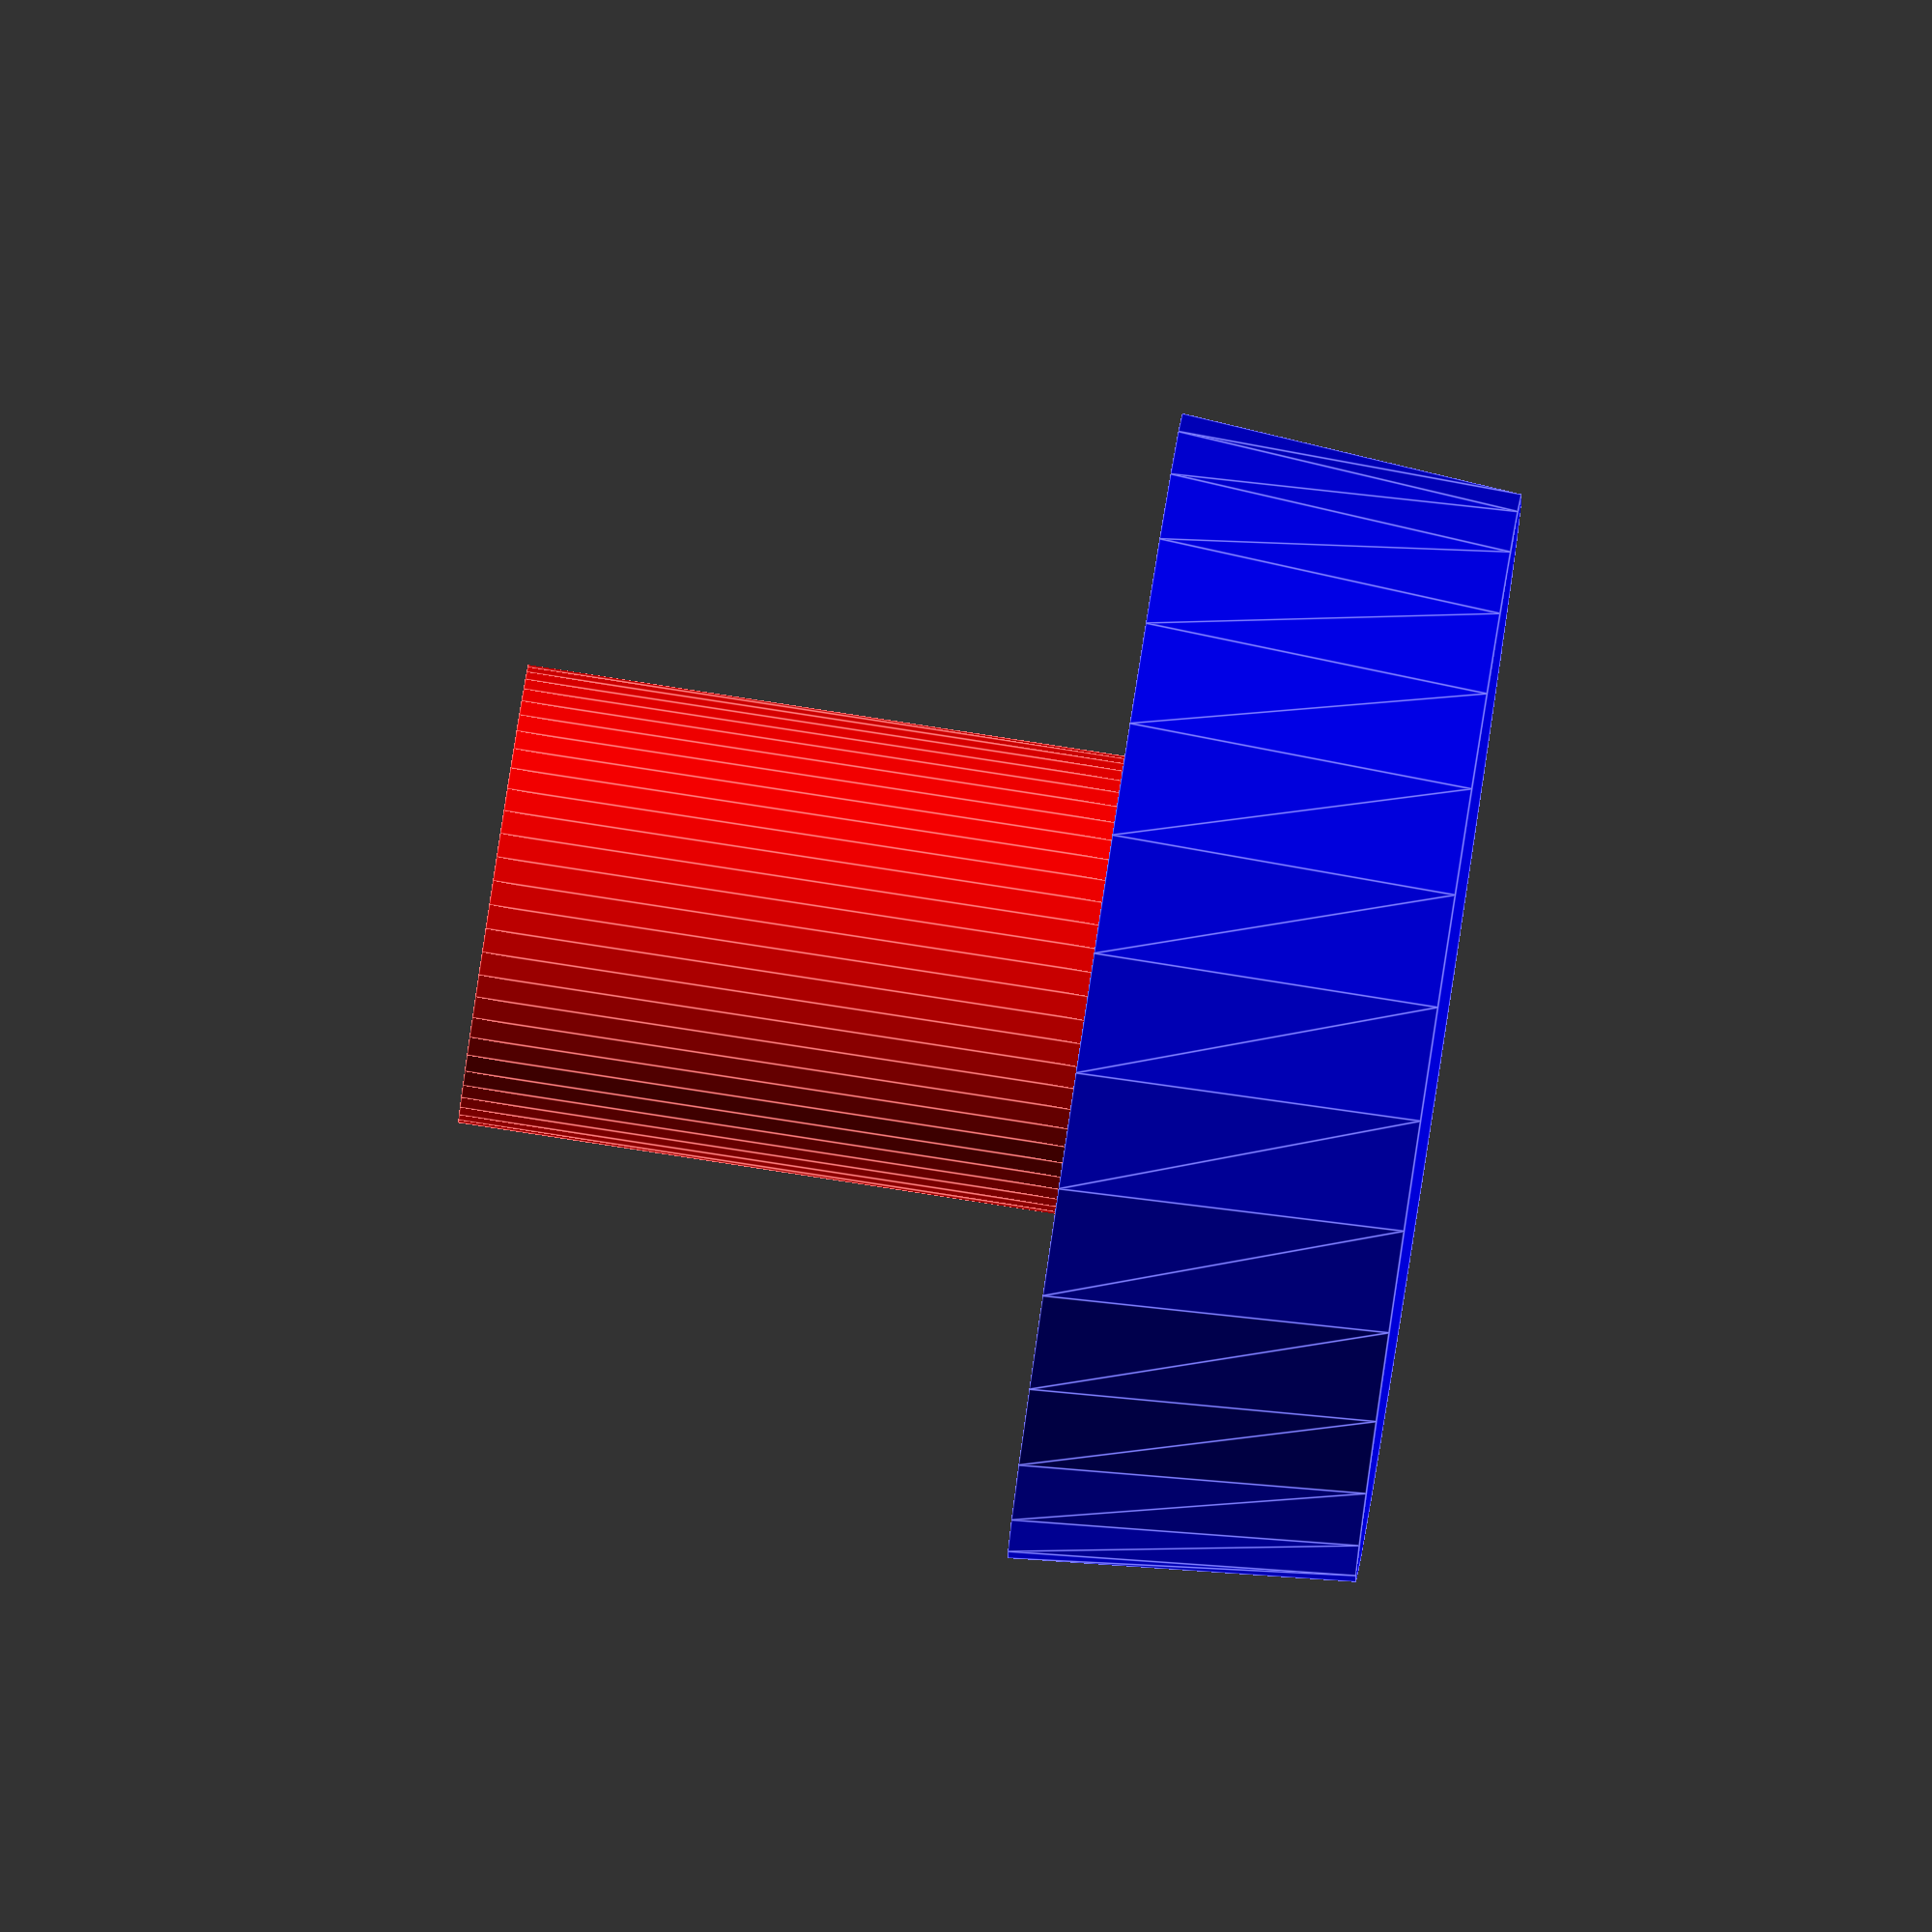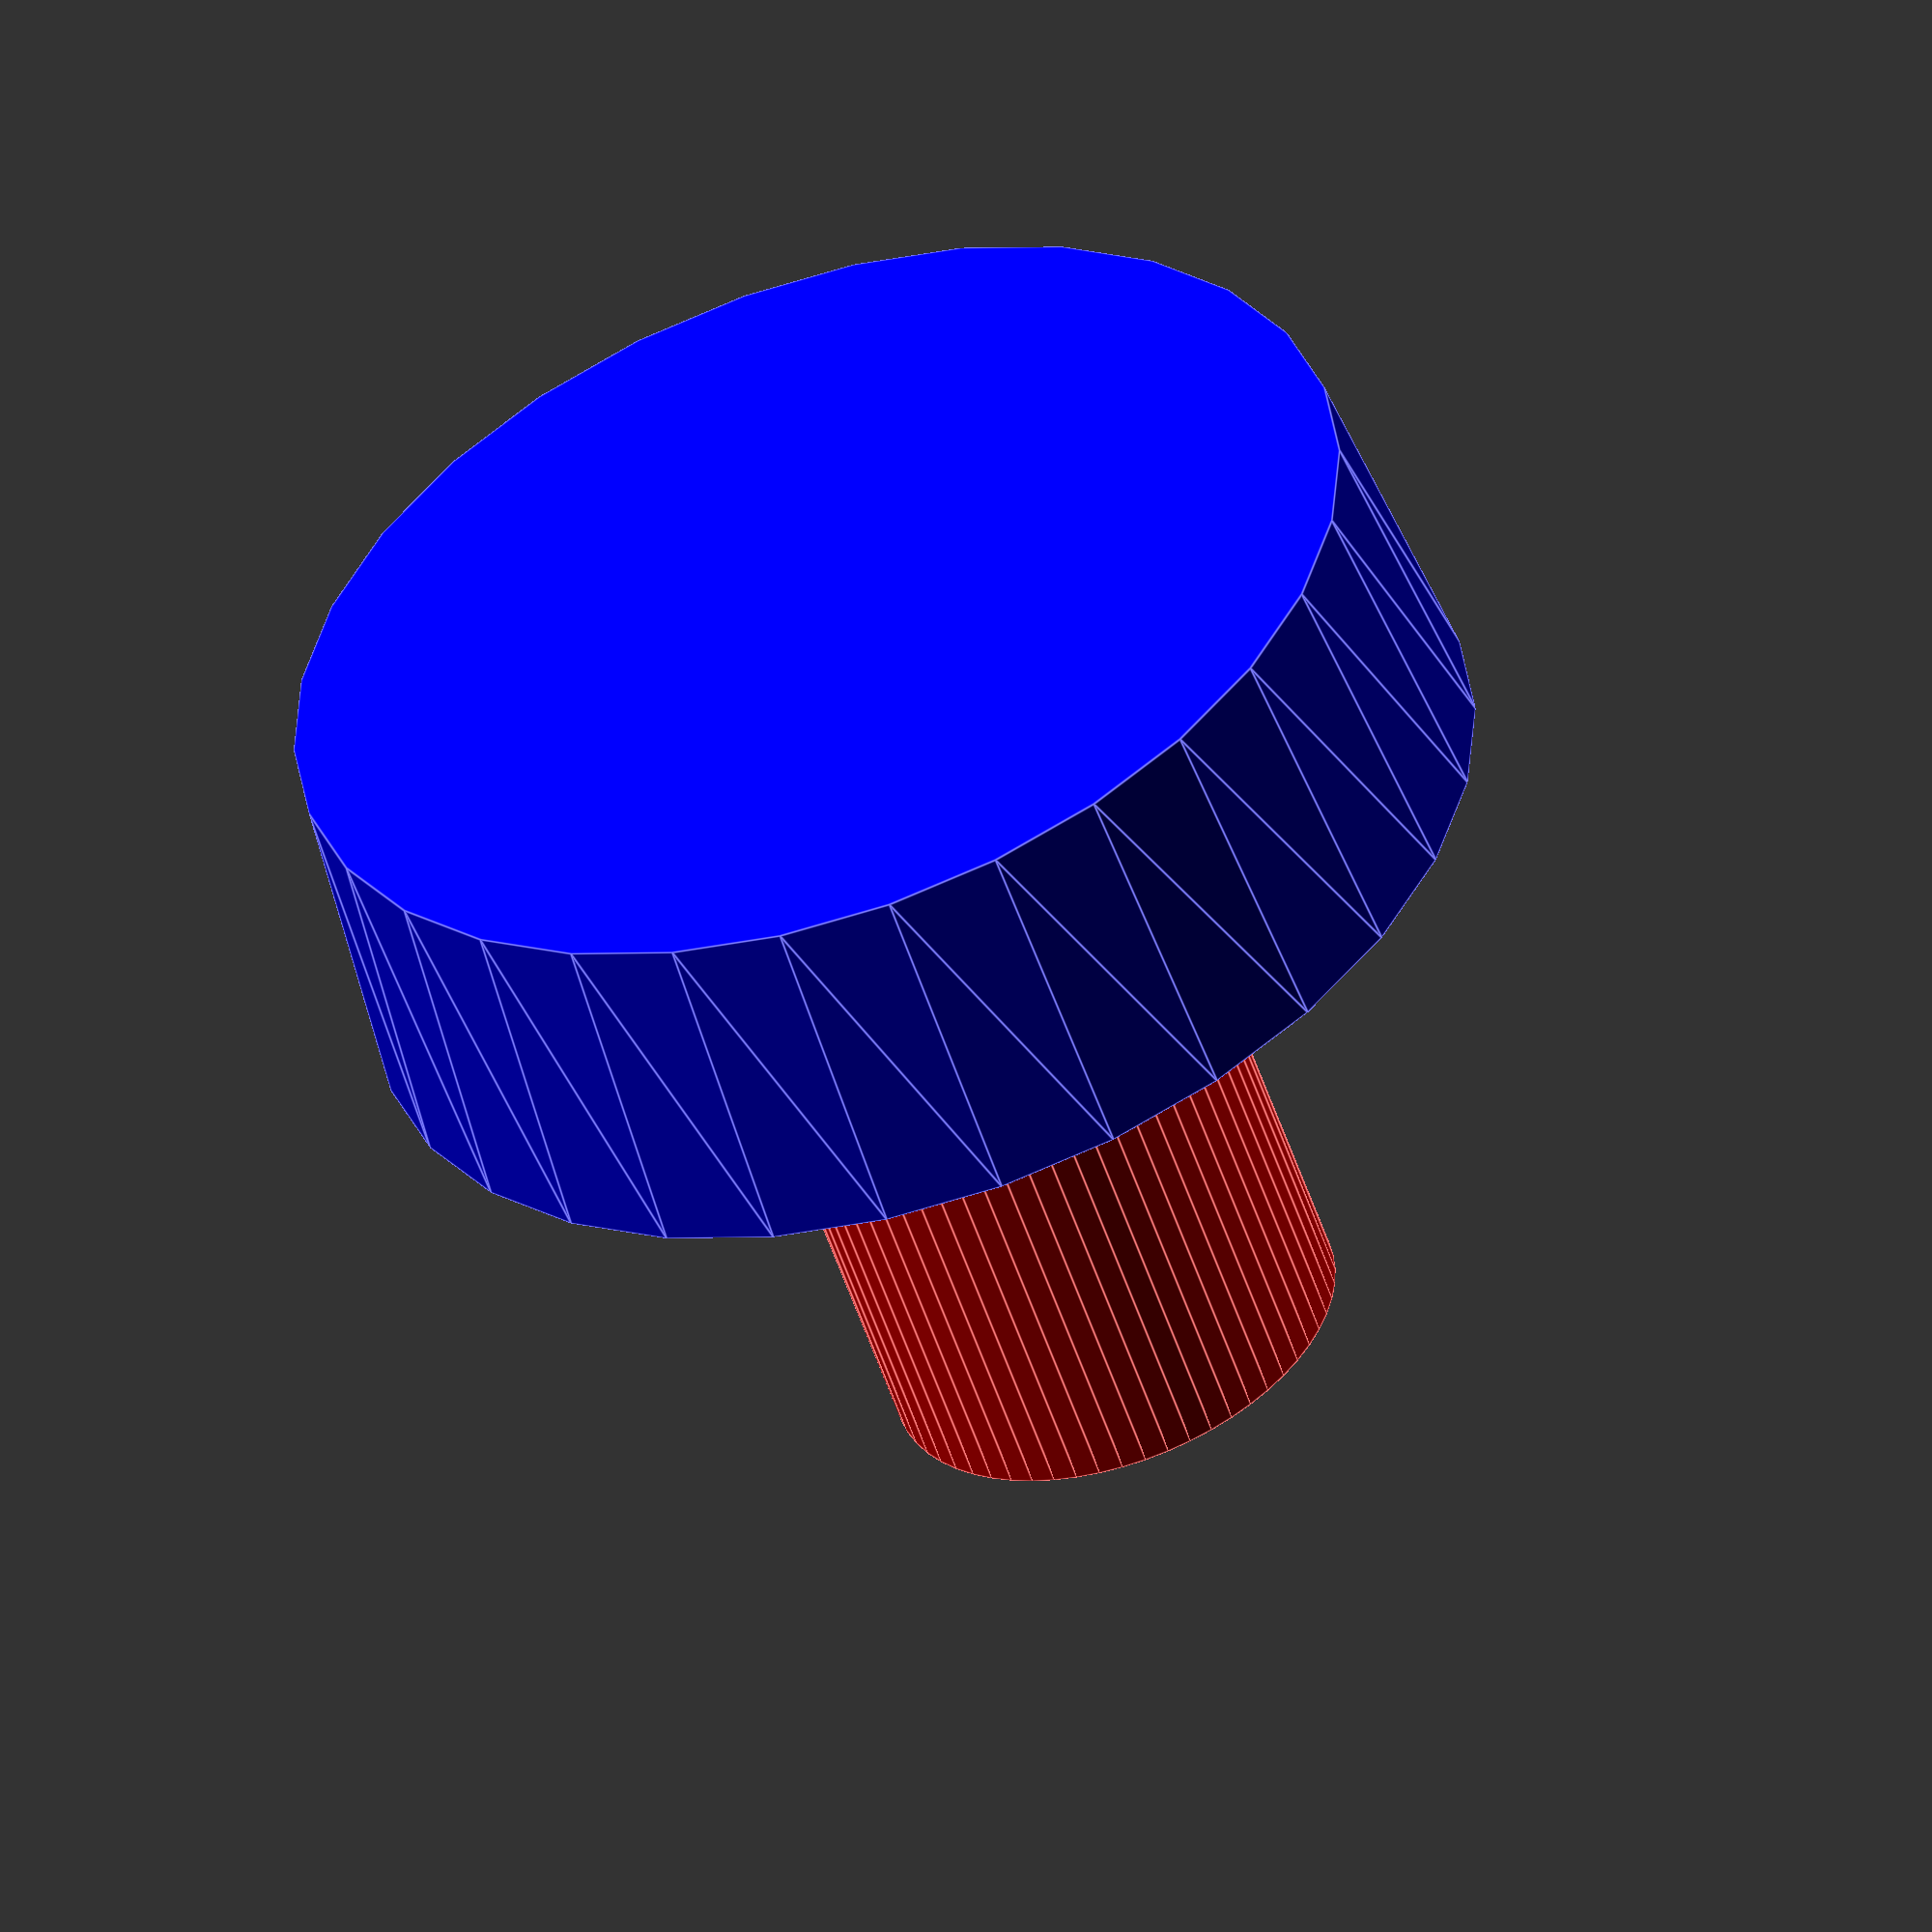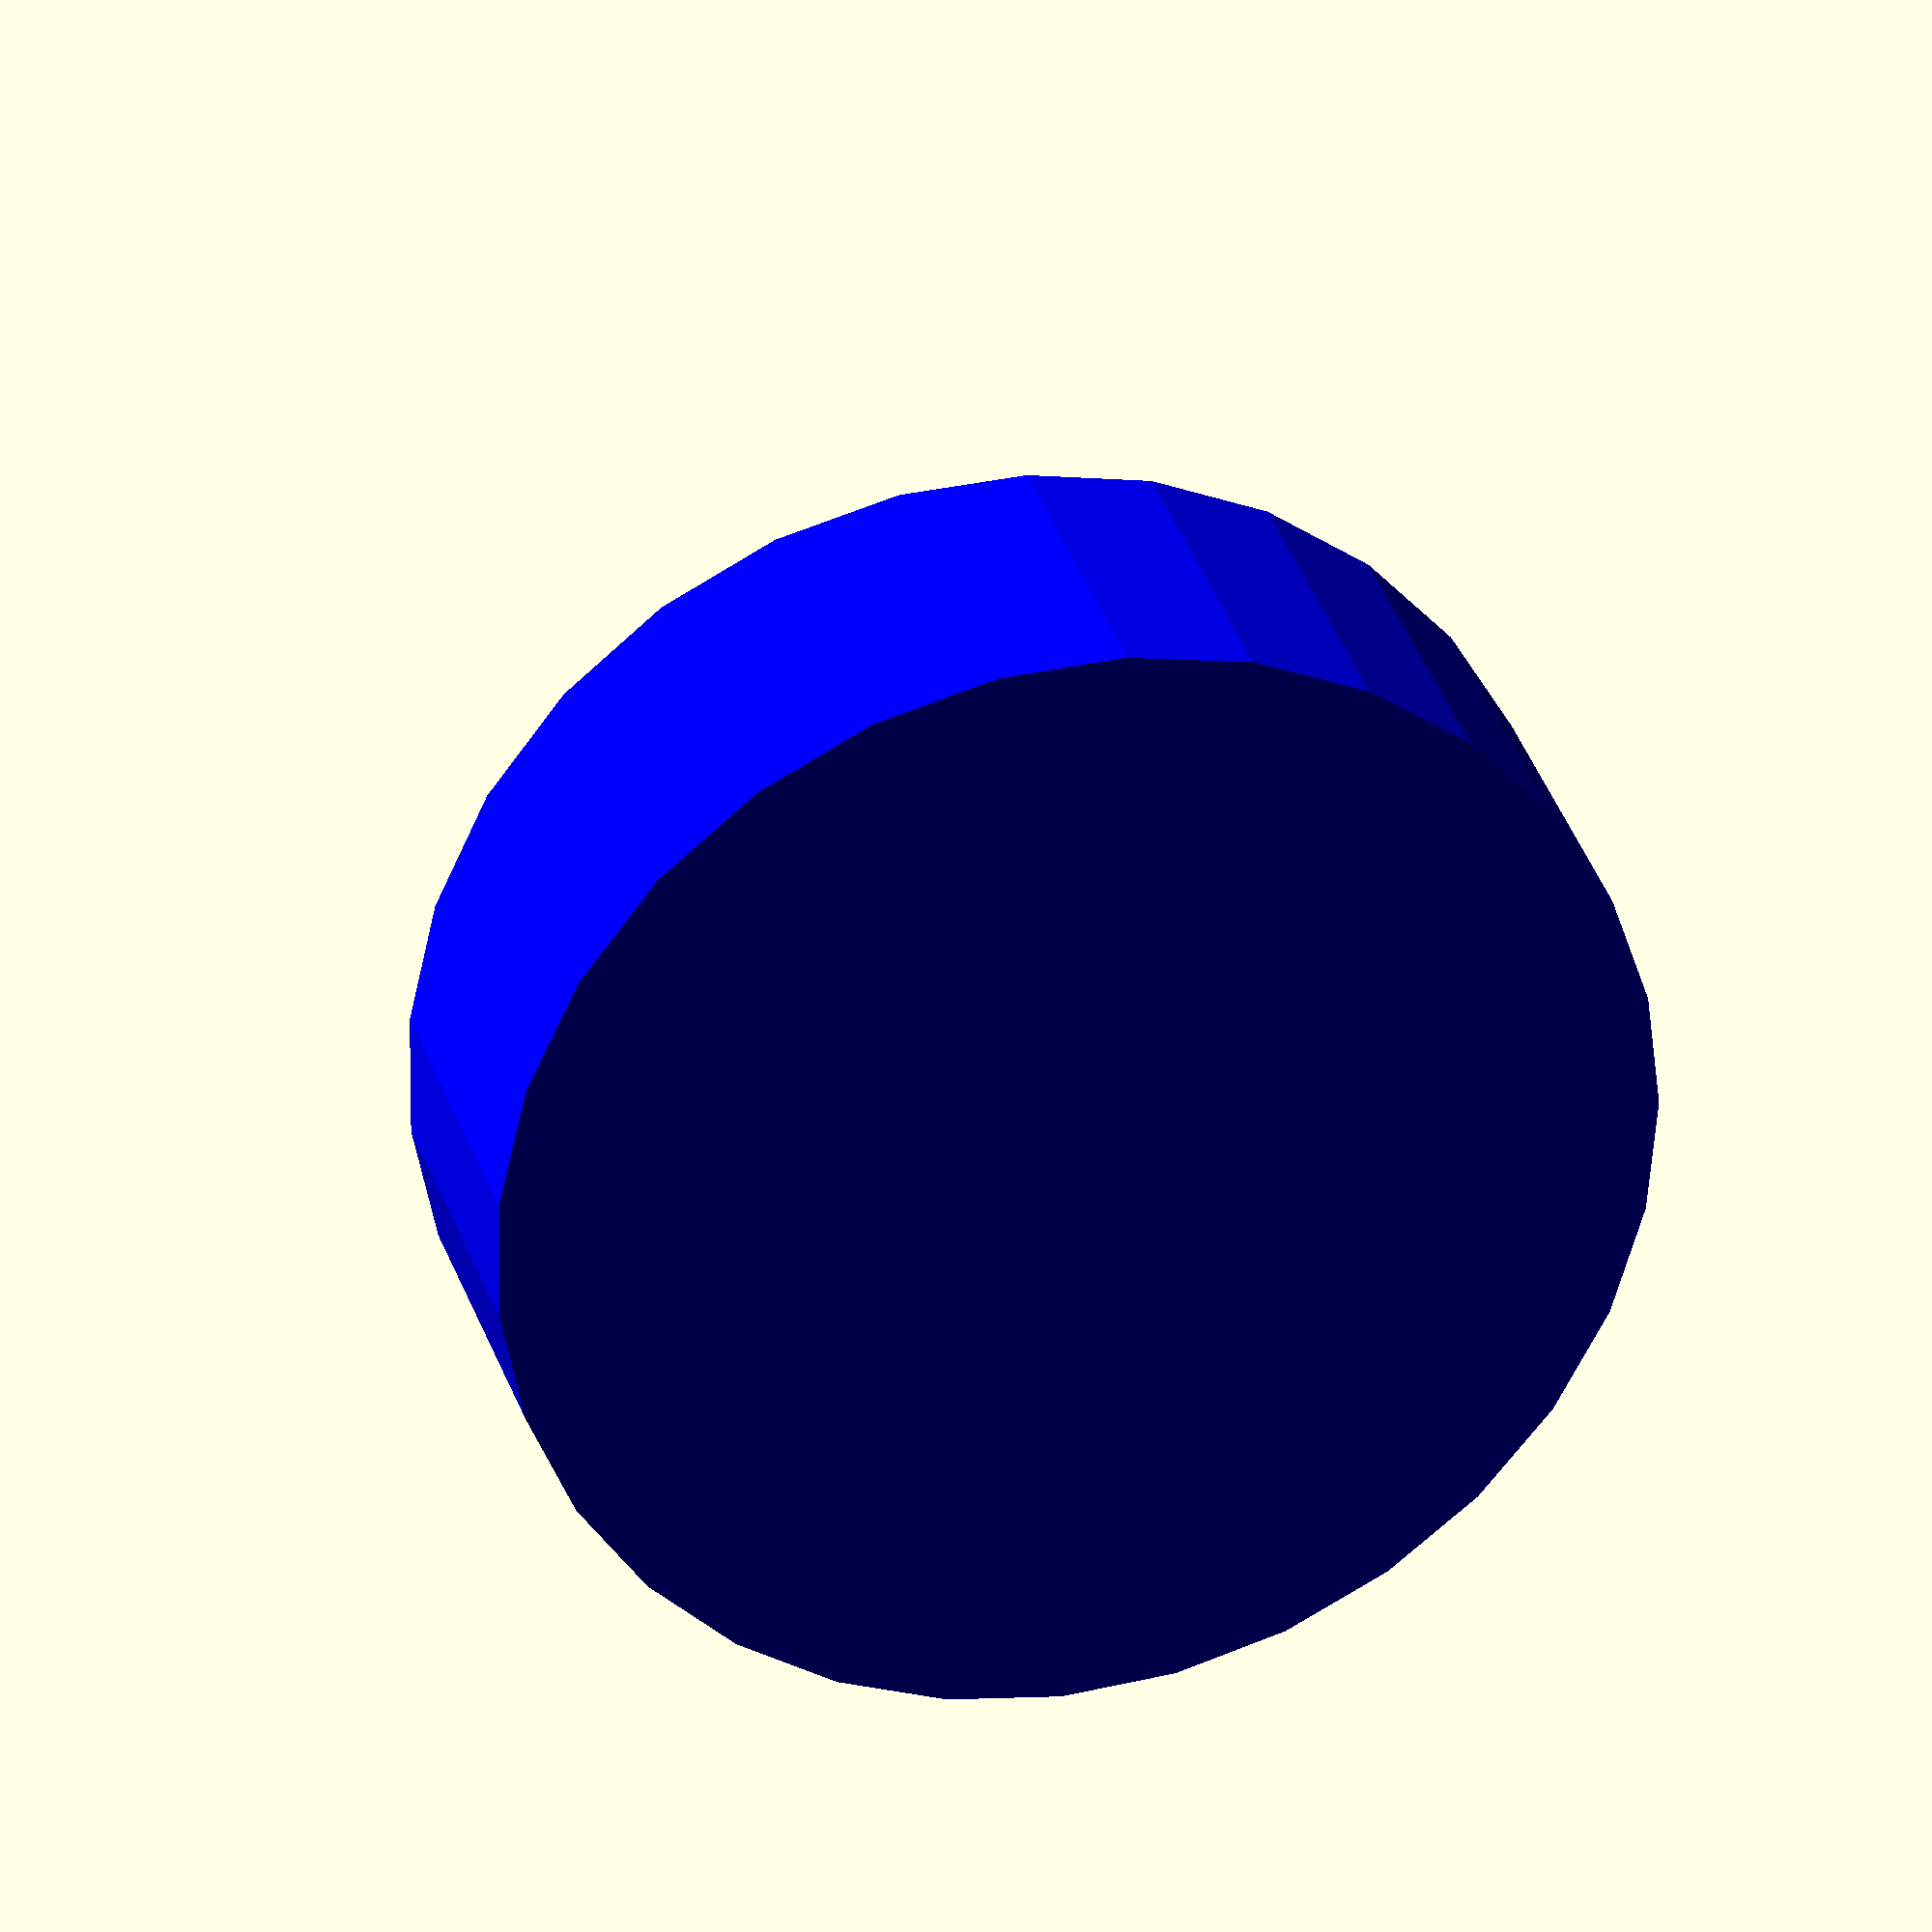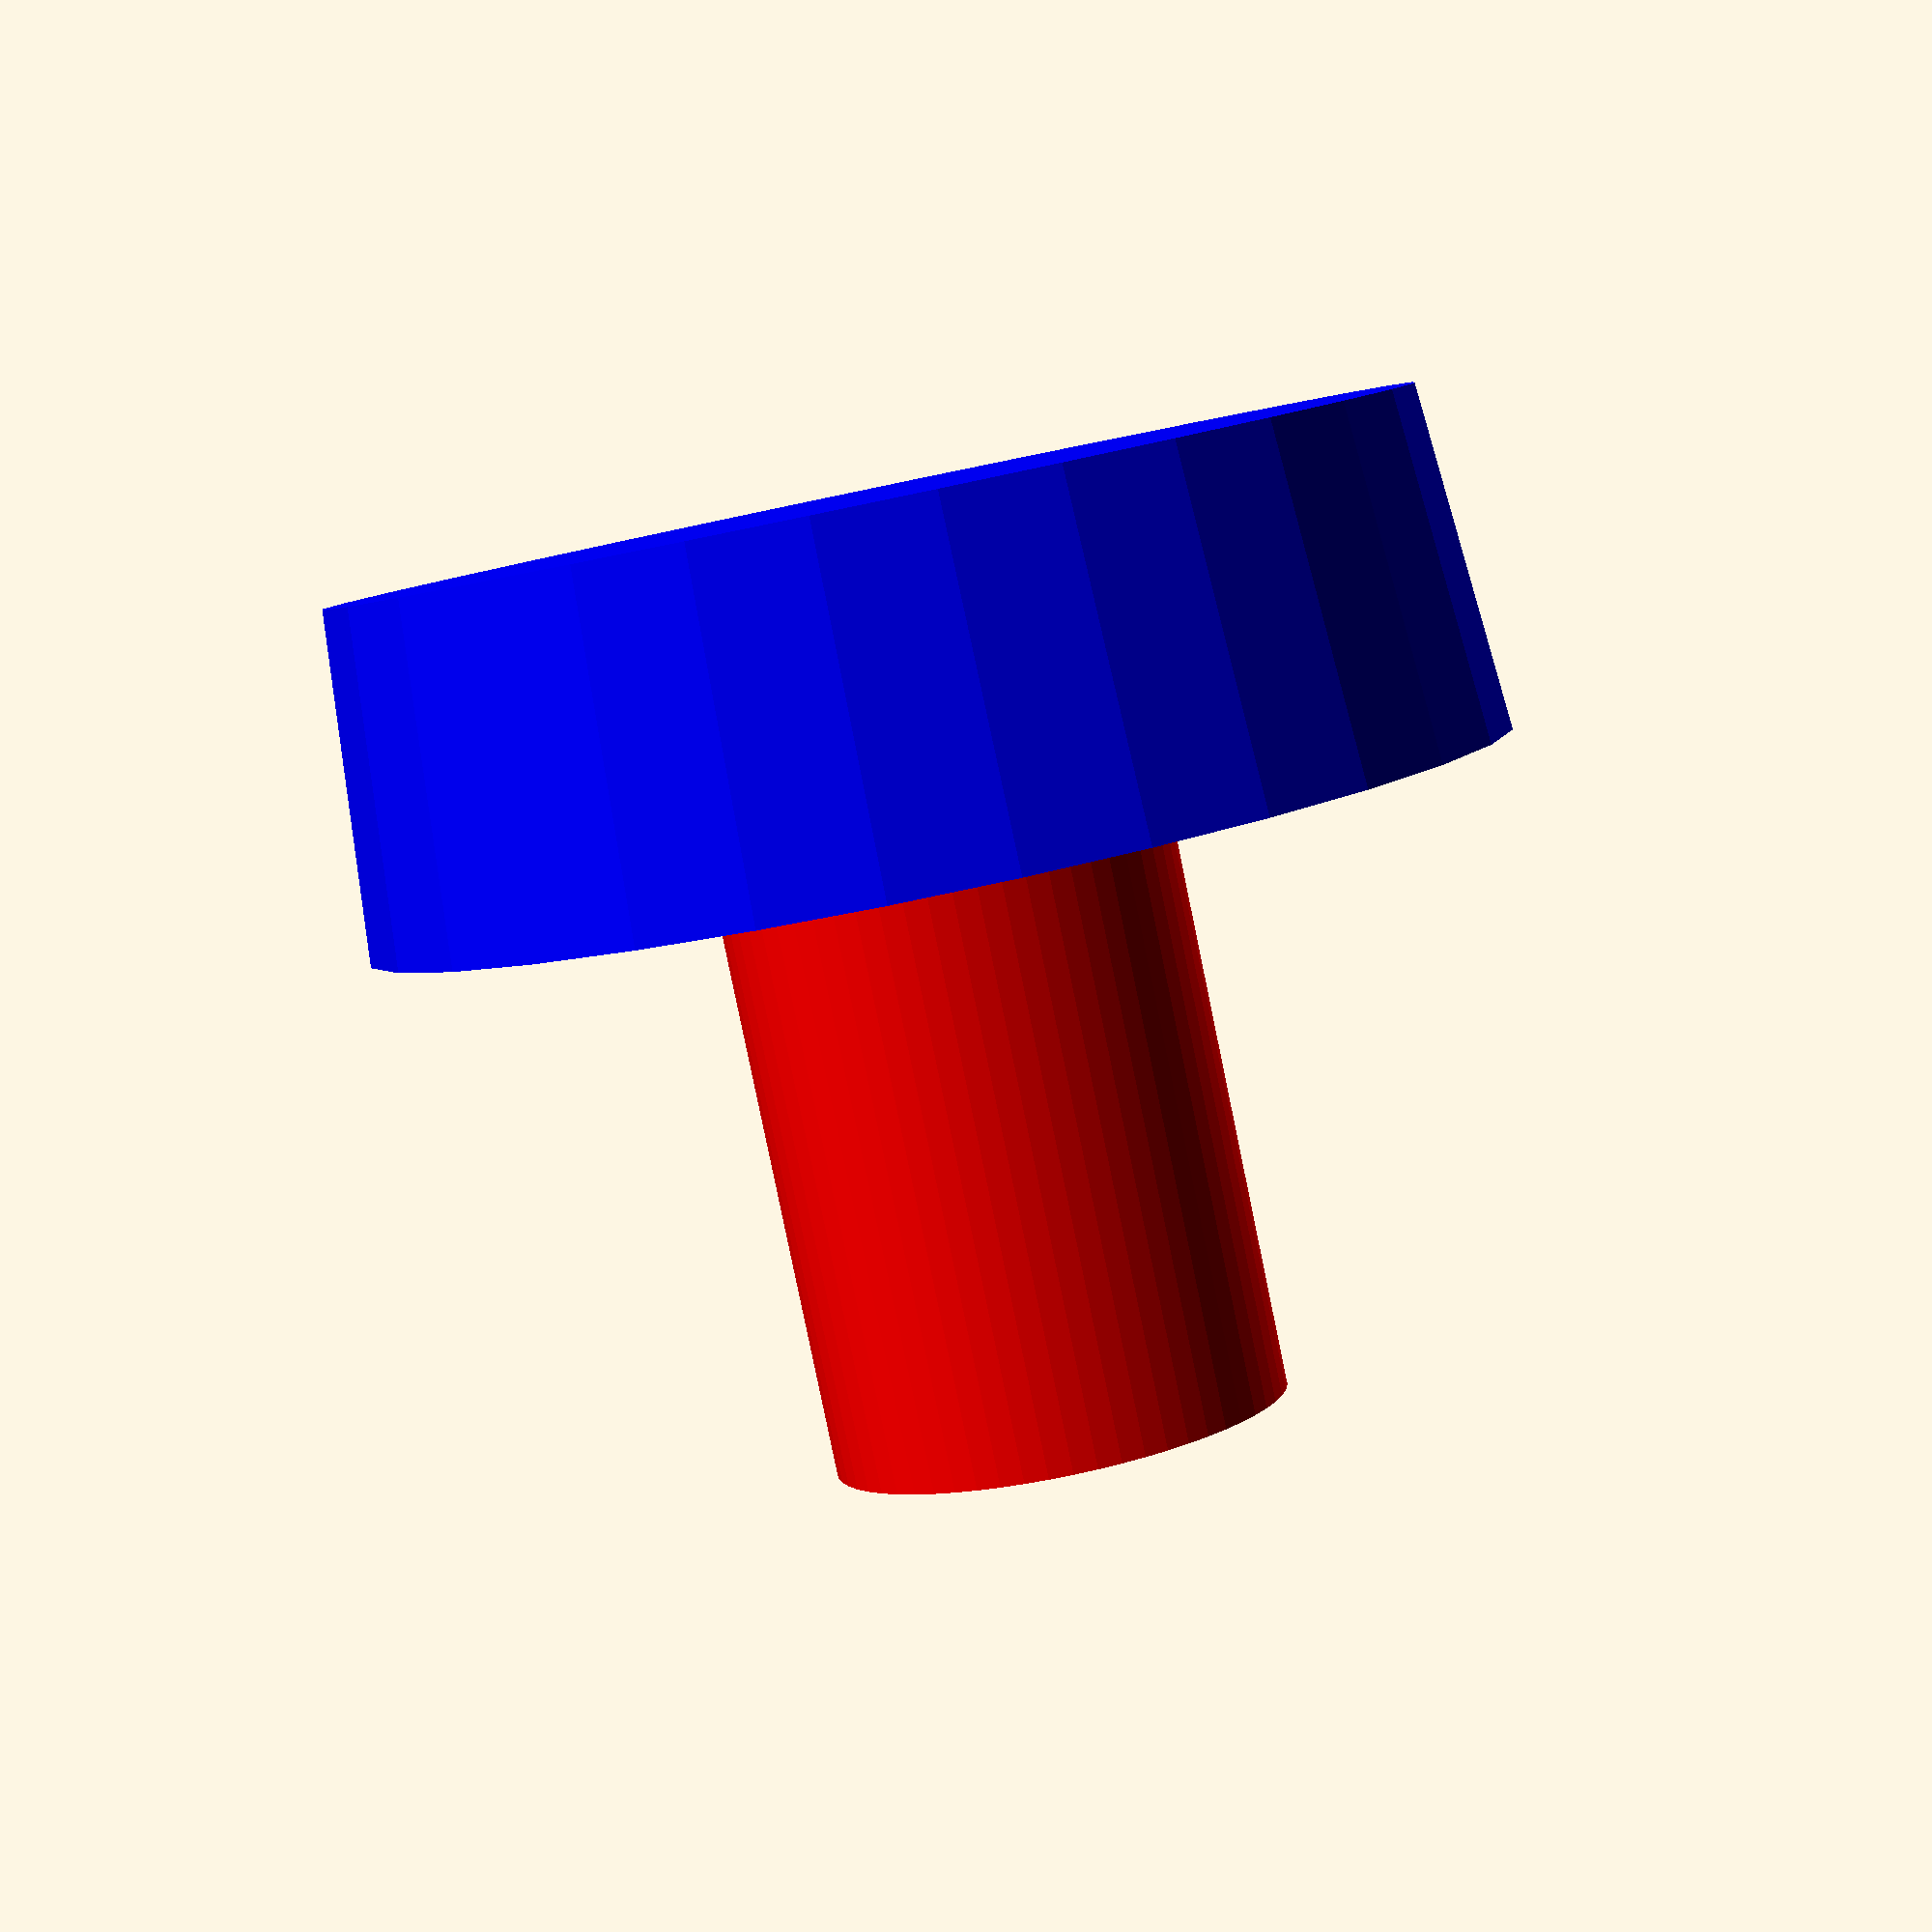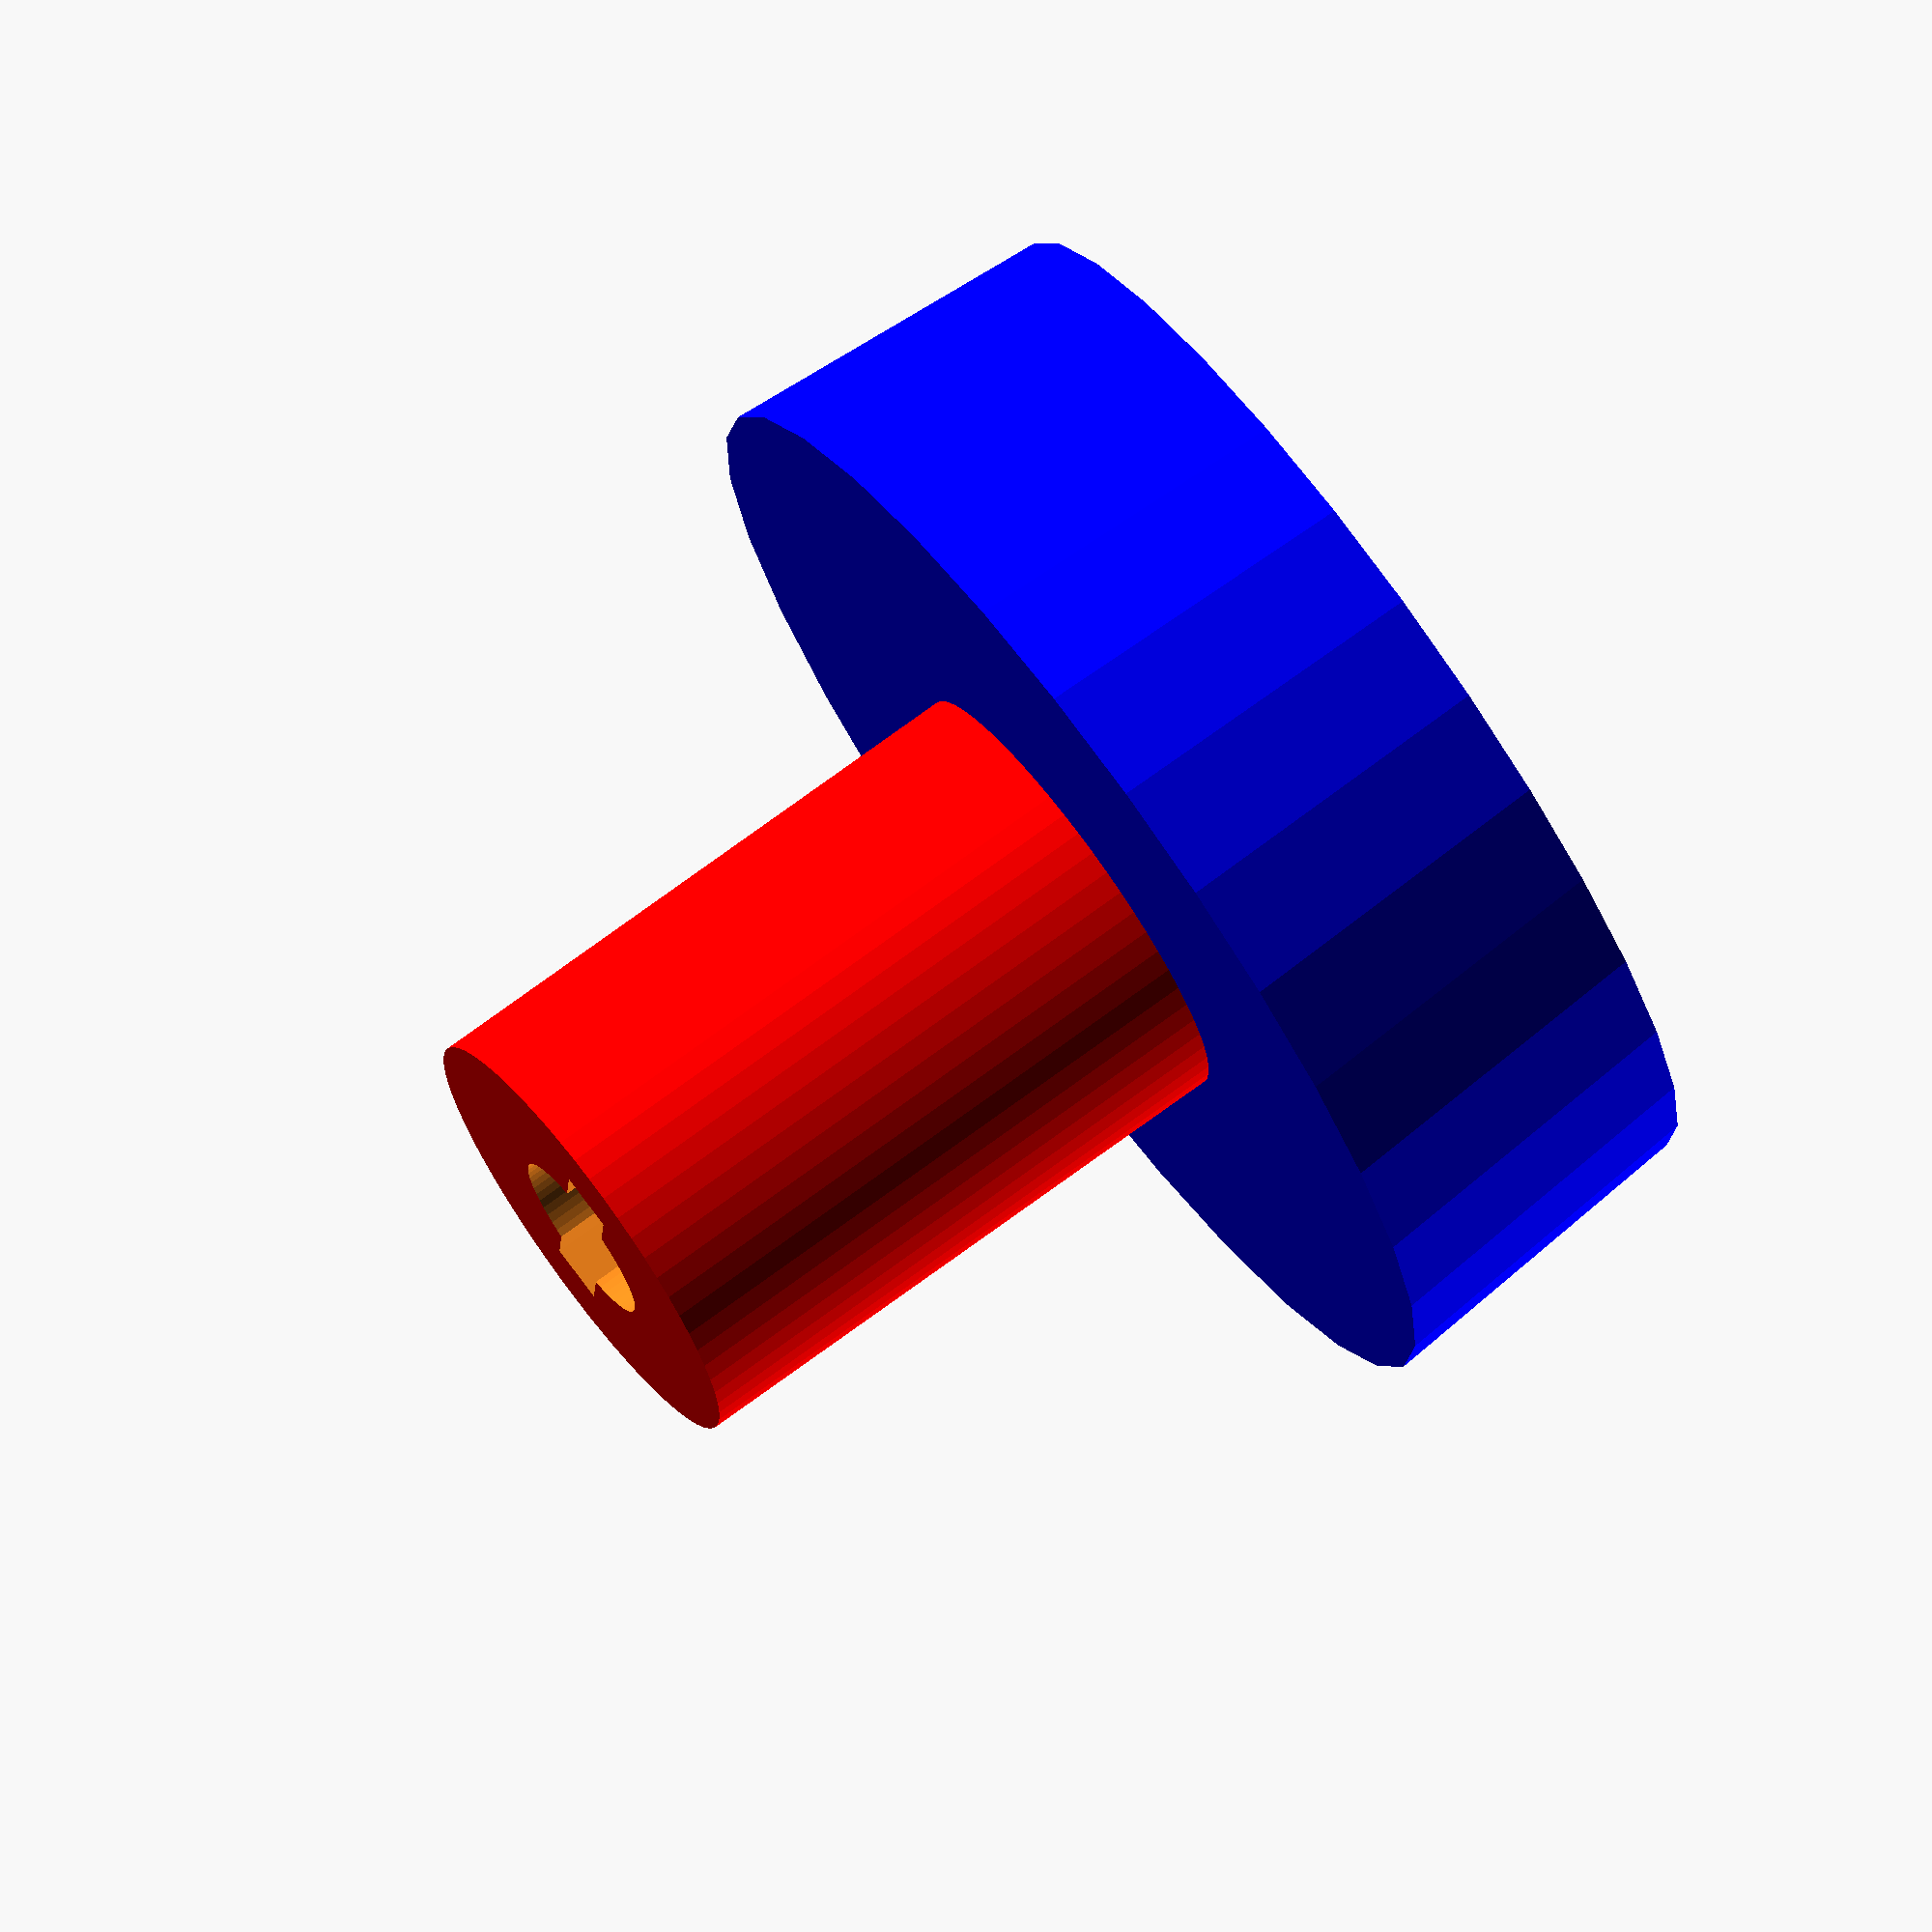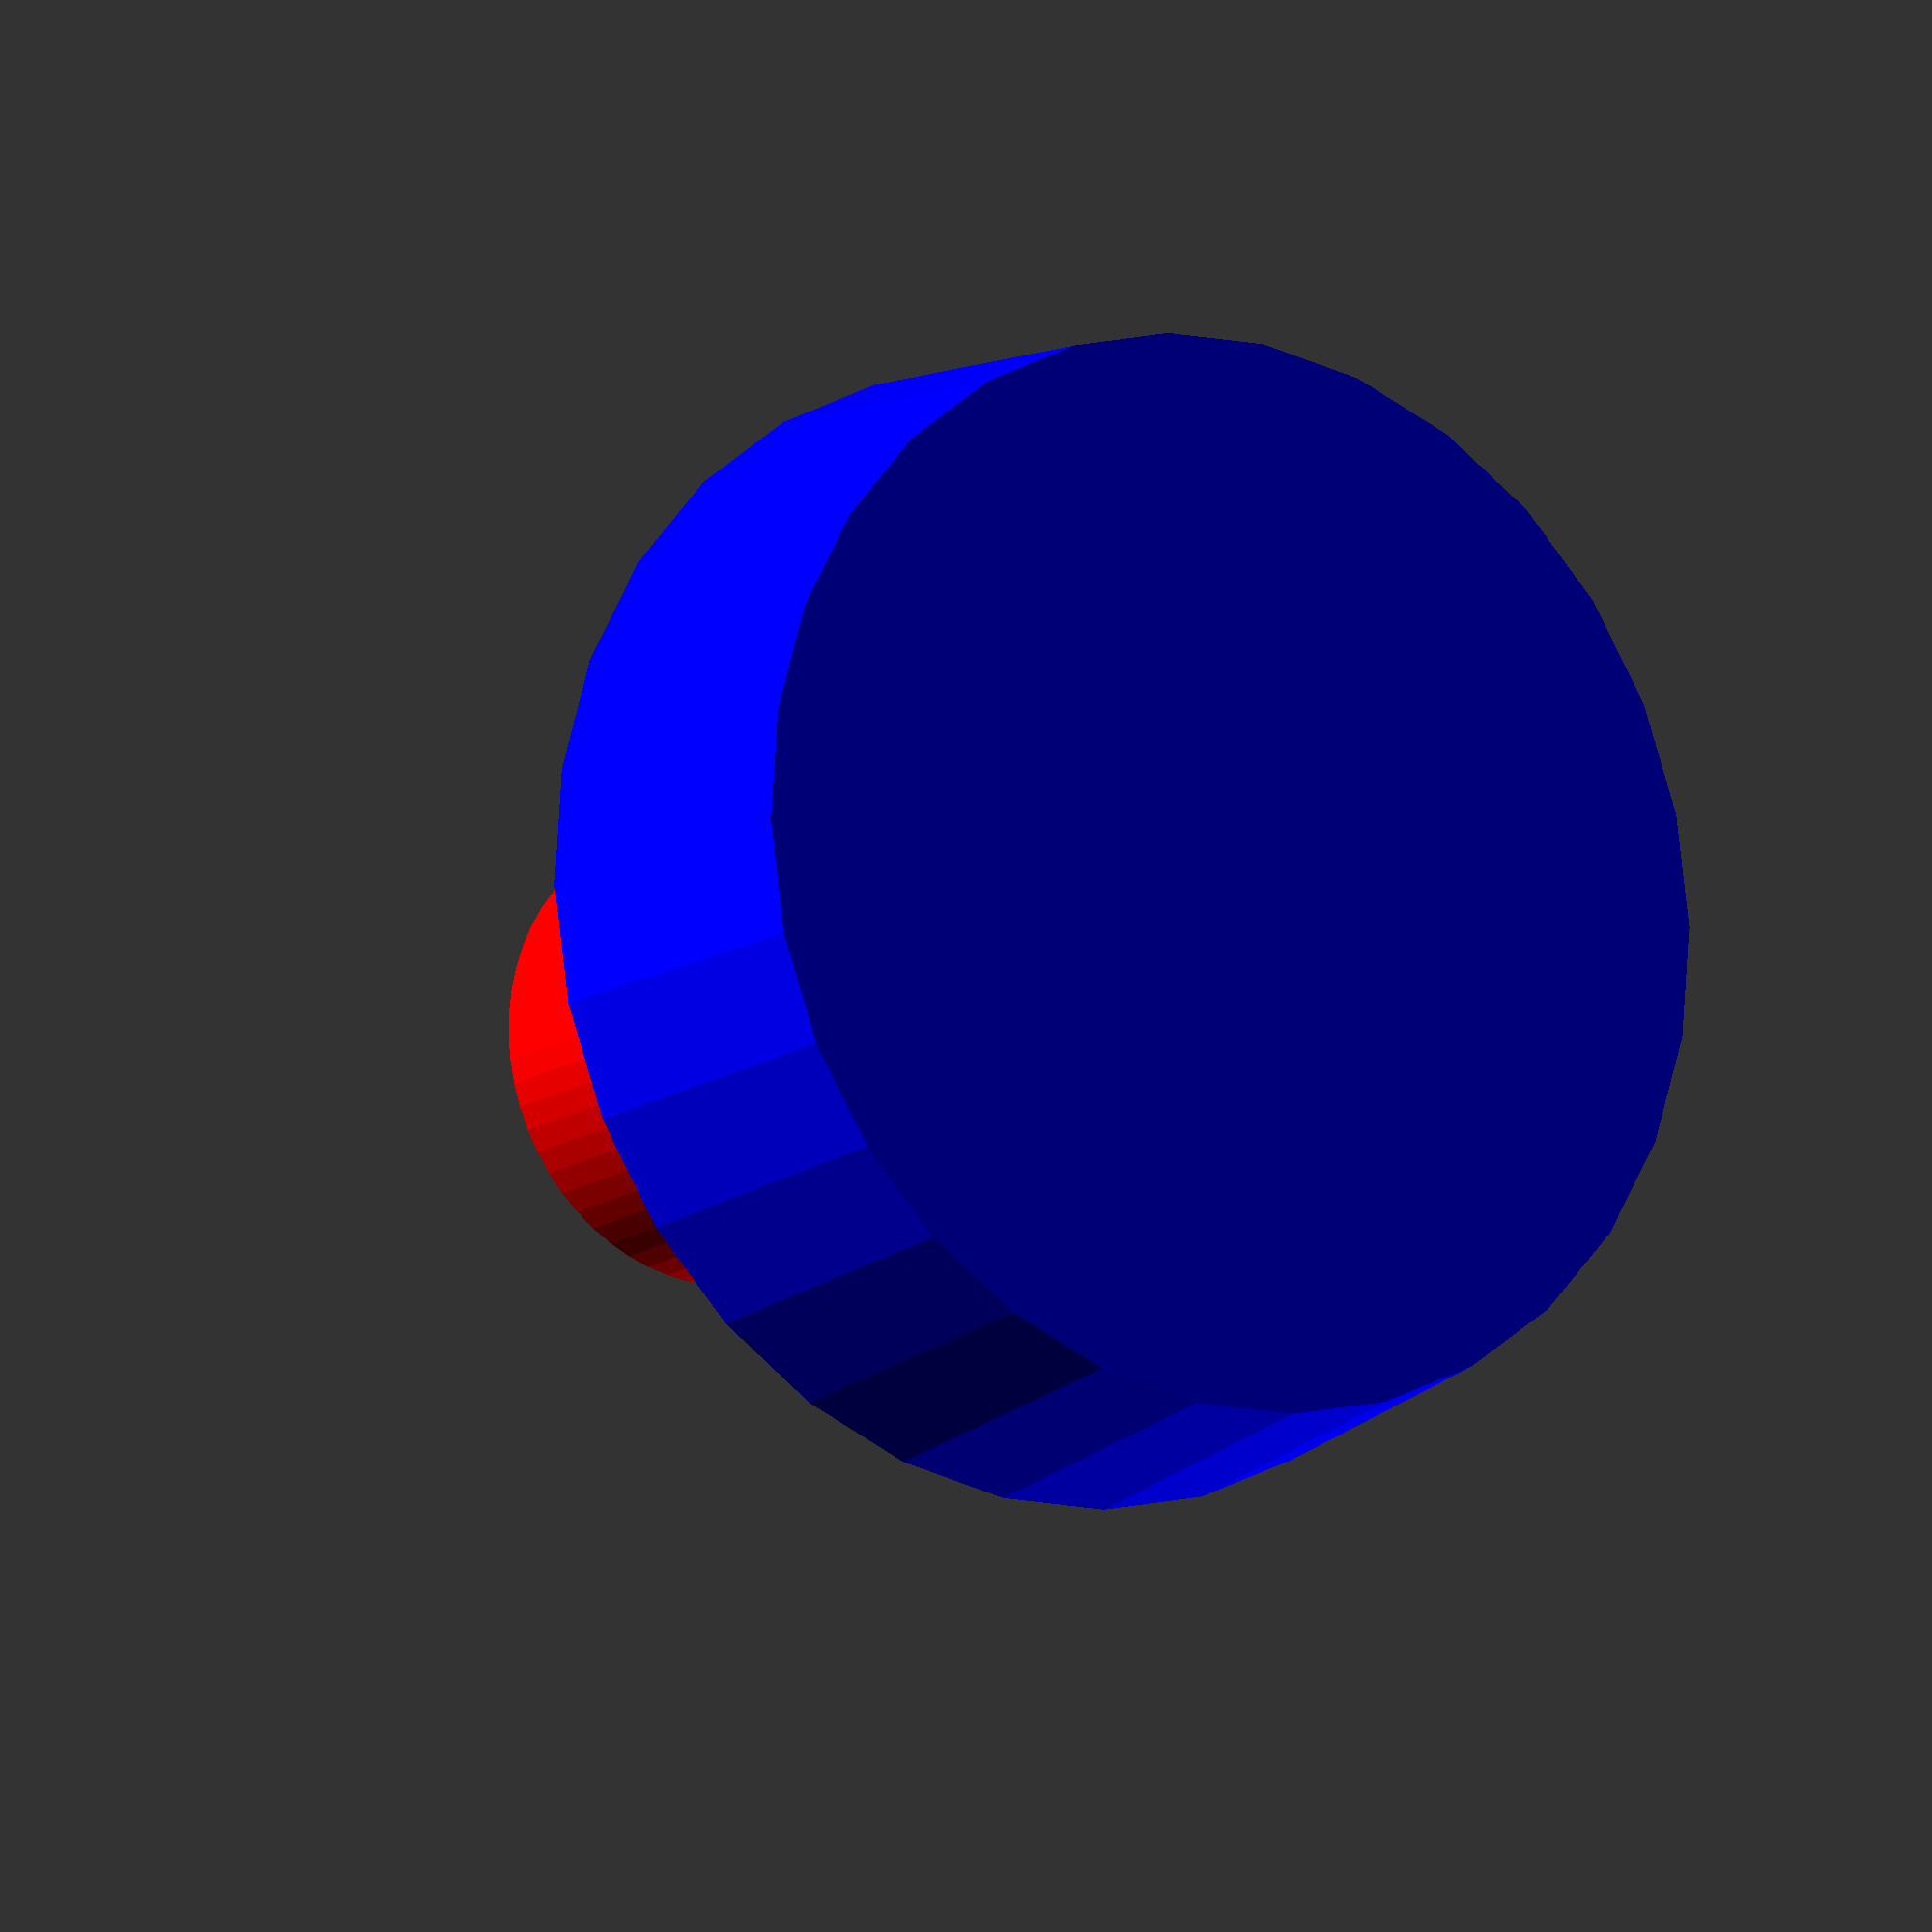
<openscad>
    $fn=60;
    overshoot = 0.1;

    mount_radius =   3.0;
    mount_depth  =  14.0;
    slot_width   =   1.4;
    slot_depth   =   0.5;
    
    cross_bar_length = 9.8; 
    cross_bar_radius = 1.0; 
    cross_bar_depth =  9.0;
    
    knob_skirt_outer = 20; knob_skirt_inner = 19; skirt_height = 12;
    knob_skirt_outer_depth = 3;
    
    flange_width = 12; flange_length = knob_skirt_outer*2; flange_depth = 32;
    flange_edge_radius = 4;
    
    sleeve_radius = 8;
    sleeve_depth  = mount_depth + 4;
    
    key_size = 6;

module mount() {
    difference() {
        cylinder(mount_depth+overshoot, r=(mount_radius+overshoot));
        rotate([0,0,-45])
        translate([-(mount_radius + overshoot), -slot_width/2, -overshoot]) {
            cube([((mount_radius+overshoot) * 2), slot_width, slot_depth+overshoot]); 
        }
    }

    translate([0, cross_bar_length/2, cross_bar_depth]) 
        rotate([90, 0, 0]) {
            cylinder(cross_bar_length, r=(cross_bar_radius+overshoot));
            translate([-cross_bar_radius, 0, 0]) {
                cube([2*cross_bar_radius, mount_depth + 2 * overshoot - cross_bar_depth, cross_bar_length]);
            }
    }
}

module sleeve() {
    color("red")
    translate([0, 0, -7])
    cylinder(sleeve_depth+3, r=sleeve_radius);
}

module simple_knob() {
    color("blue") {
        cylinder(skirt_height, r1=knob_skirt_inner, r2=knob_skirt_outer, $fn=30);
    }
}


//mount();
//
difference() {
    sleeve();
    mount();
}
difference() {
    translate([0,0,-mount_depth-5]) {
        simple_knob();
    }
    translate([knob_skirt_outer - 9,0,-18]) {
         color("yellow") {
             rotate([0,0,0]) {
                cylinder(6, r=4, $fn=3);
             }
         }
     }
 }
//translate([0, 0, mount_depth]) {
//    knob();
//}

</openscad>
<views>
elev=273.9 azim=174.7 roll=98.7 proj=o view=edges
elev=53.6 azim=50.0 roll=198.2 proj=o view=edges
elev=151.6 azim=231.5 roll=14.0 proj=p view=wireframe
elev=83.5 azim=37.7 roll=191.7 proj=p view=wireframe
elev=287.2 azim=183.2 roll=53.5 proj=o view=wireframe
elev=193.4 azim=121.8 roll=33.5 proj=o view=wireframe
</views>
